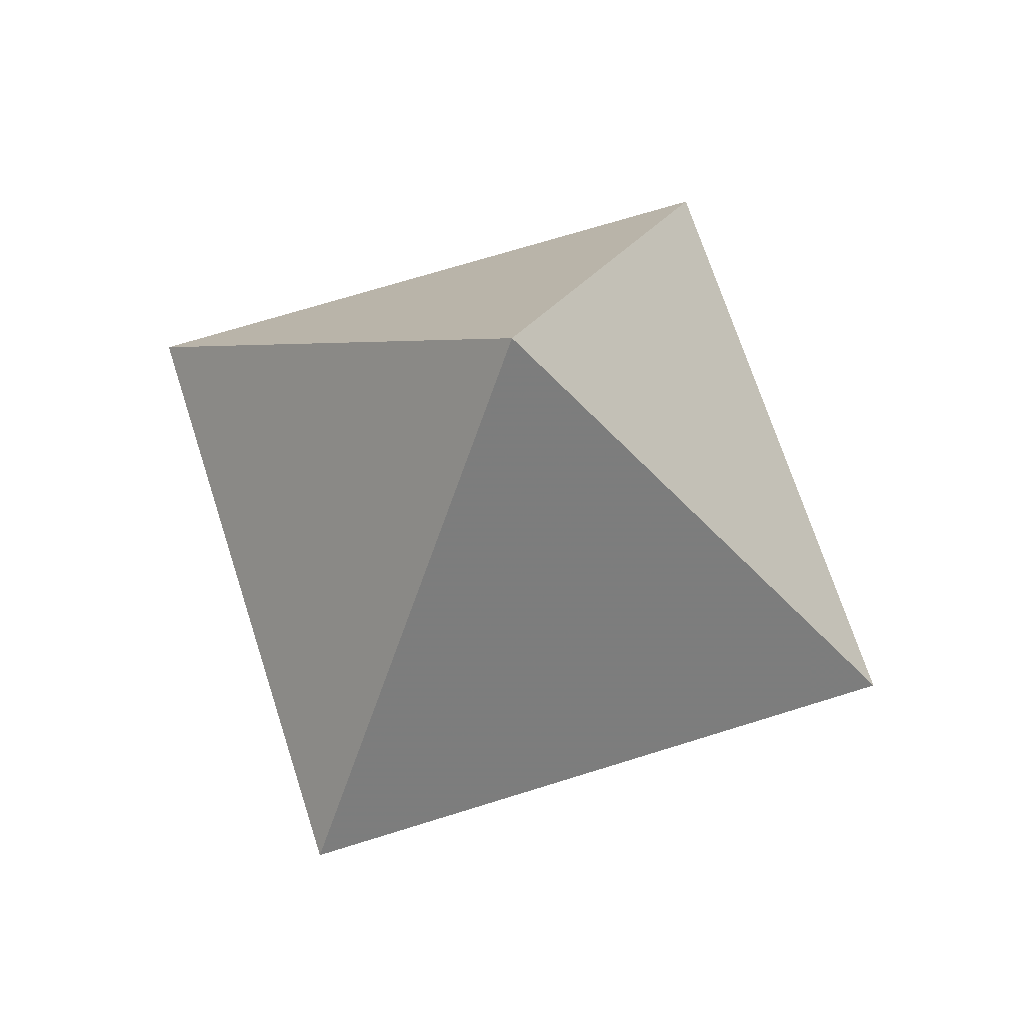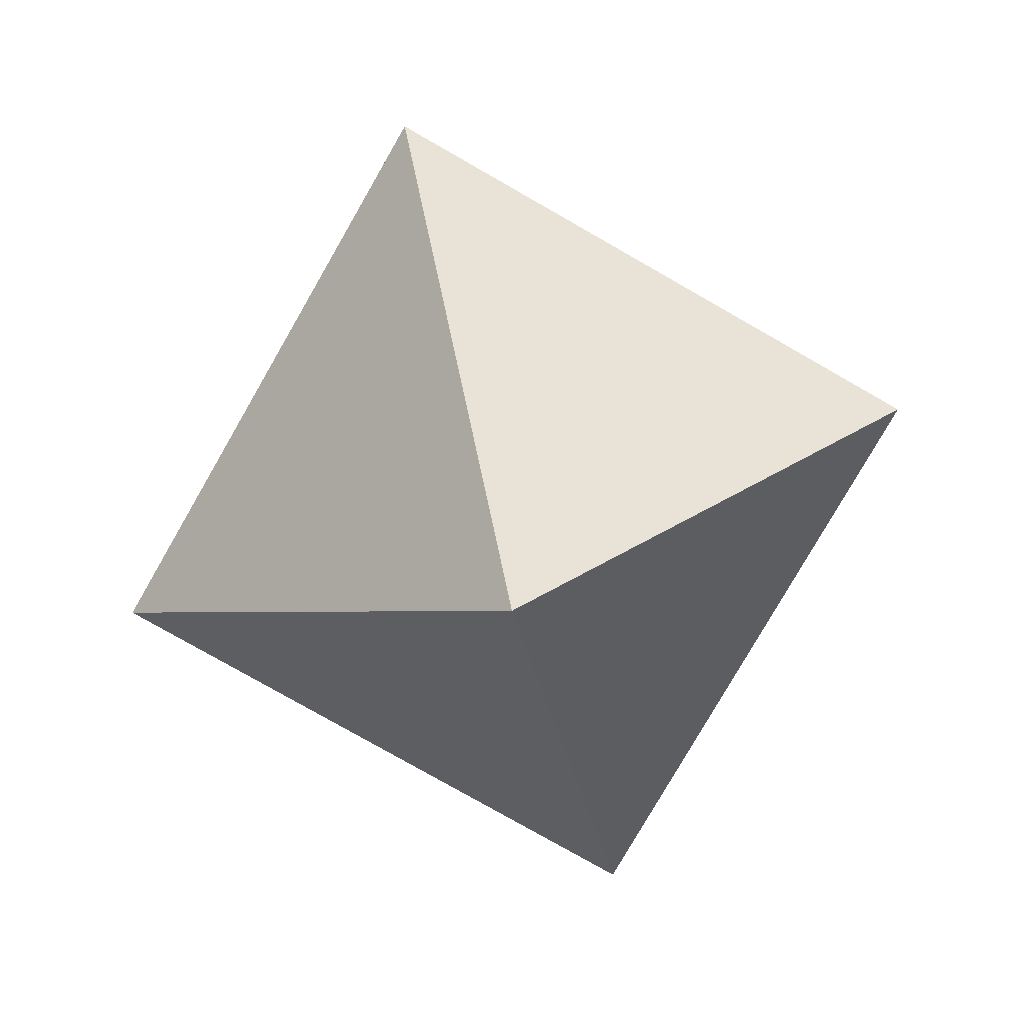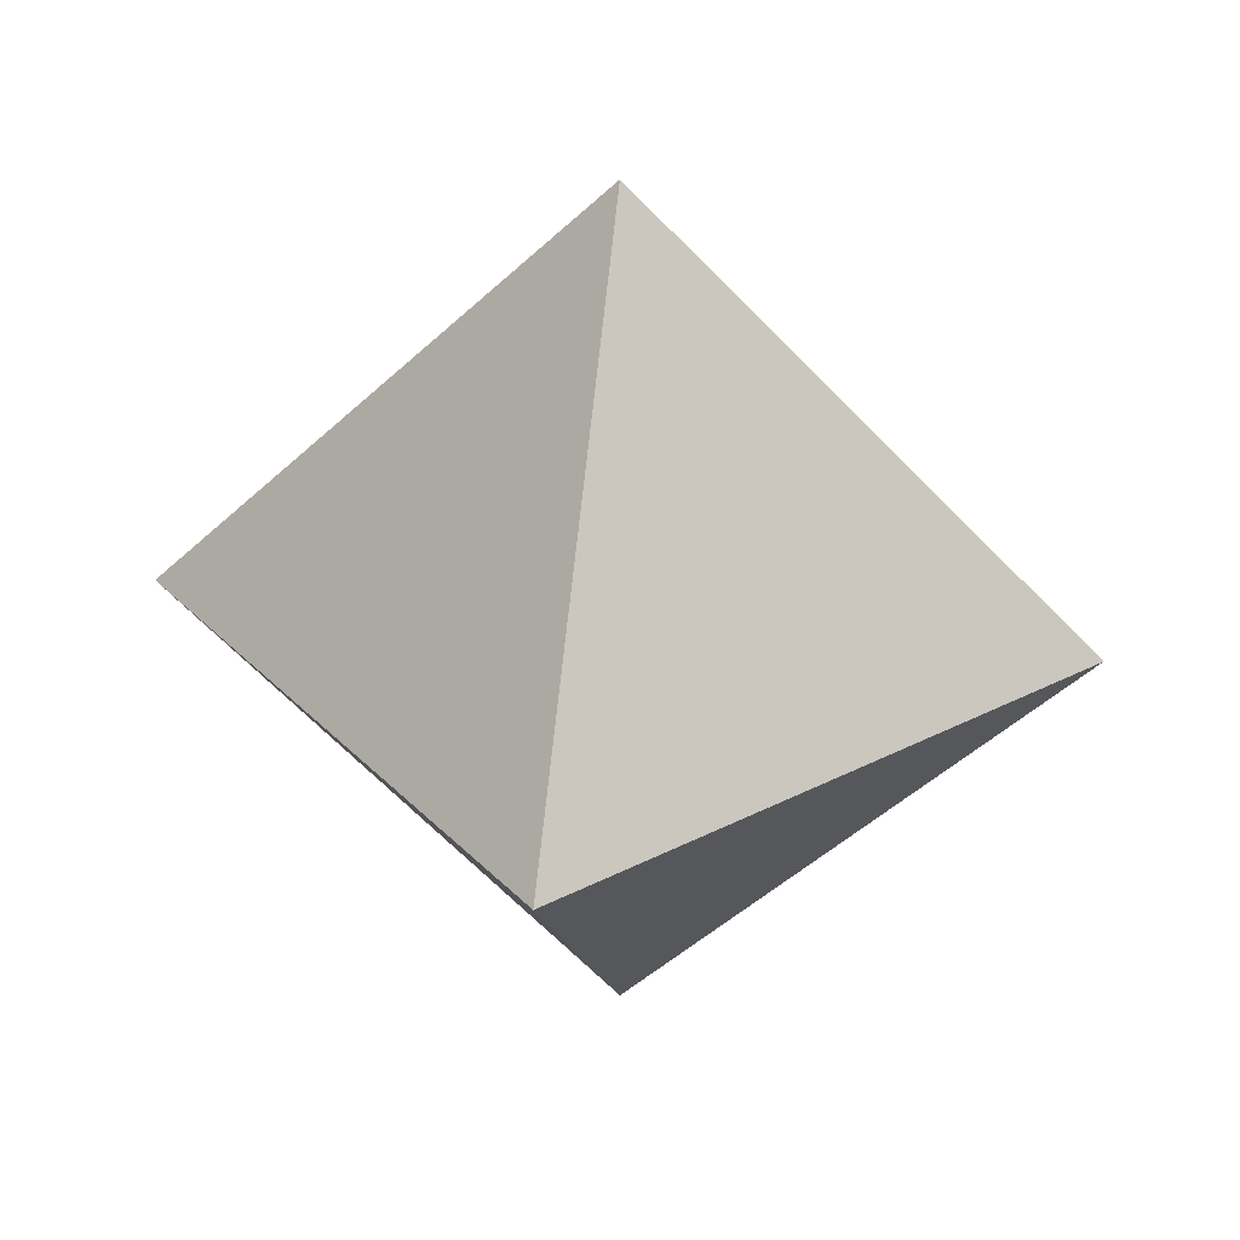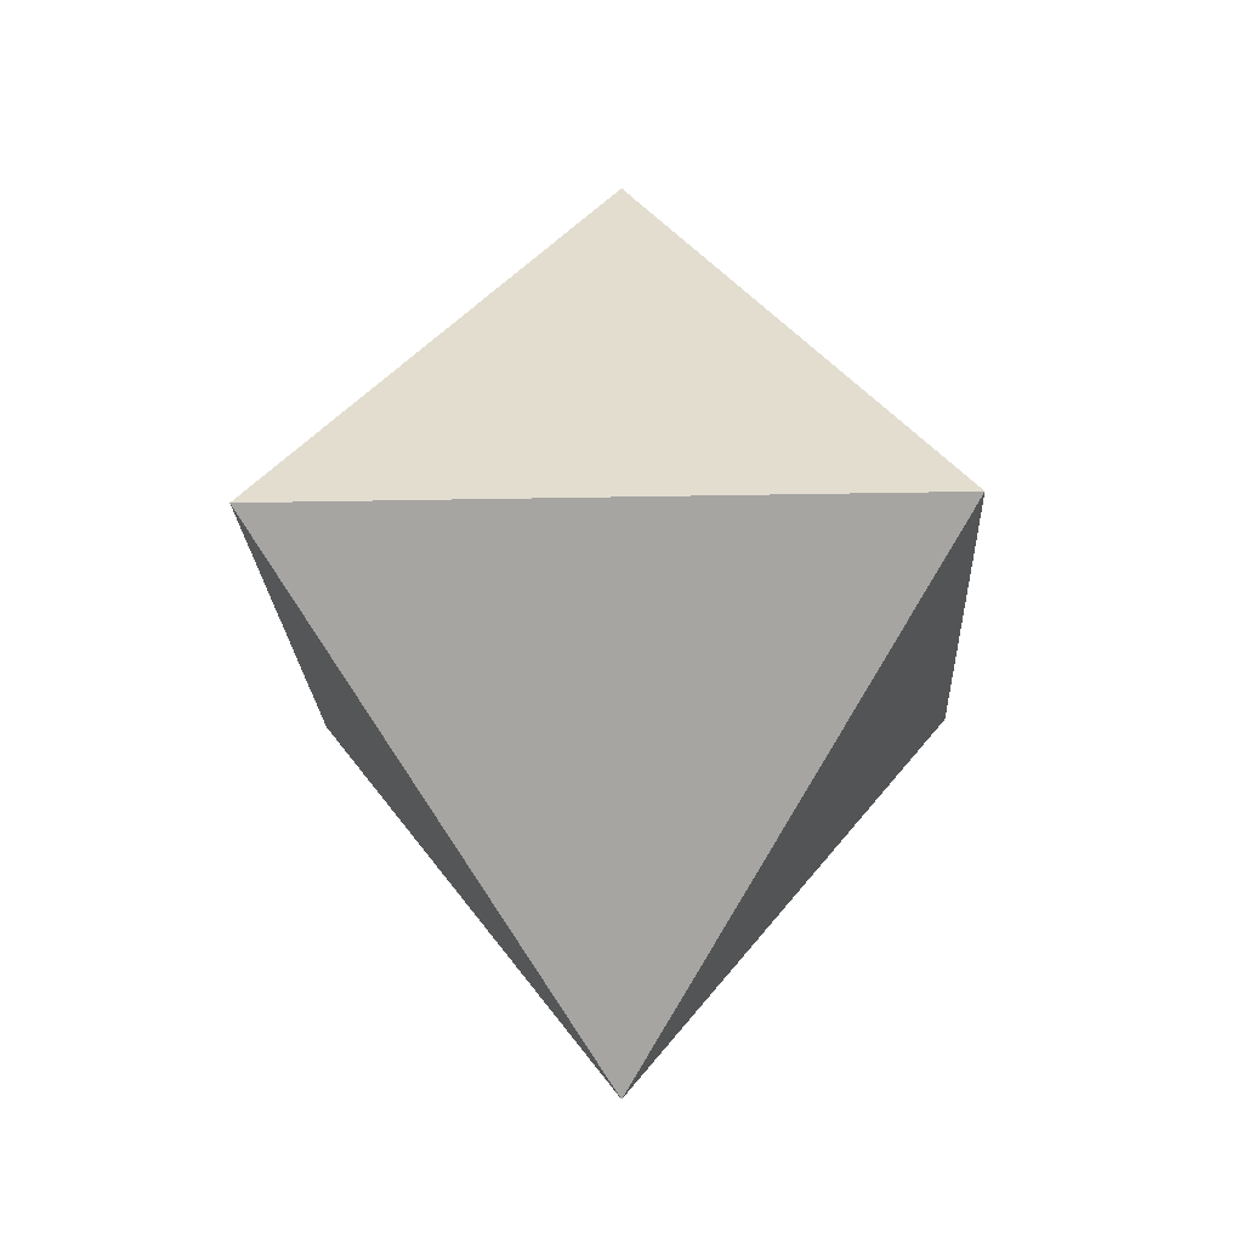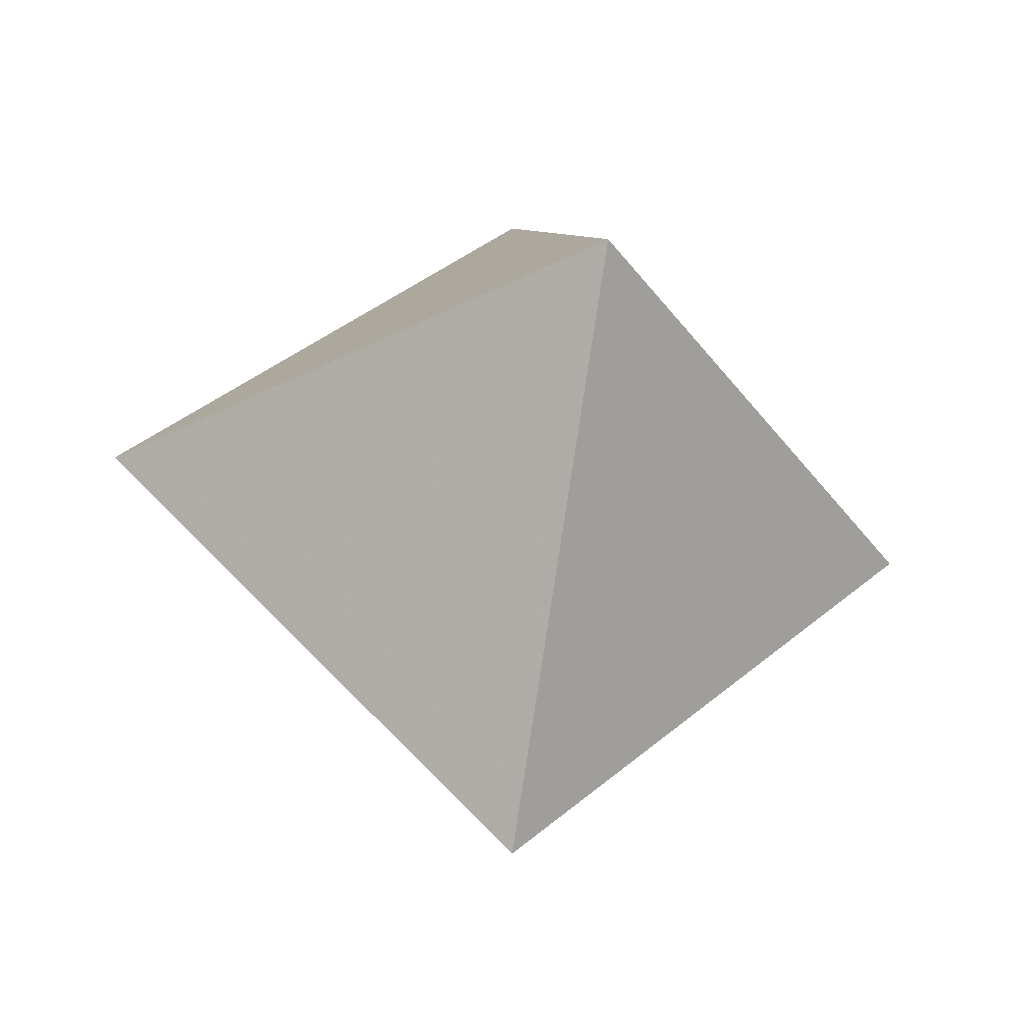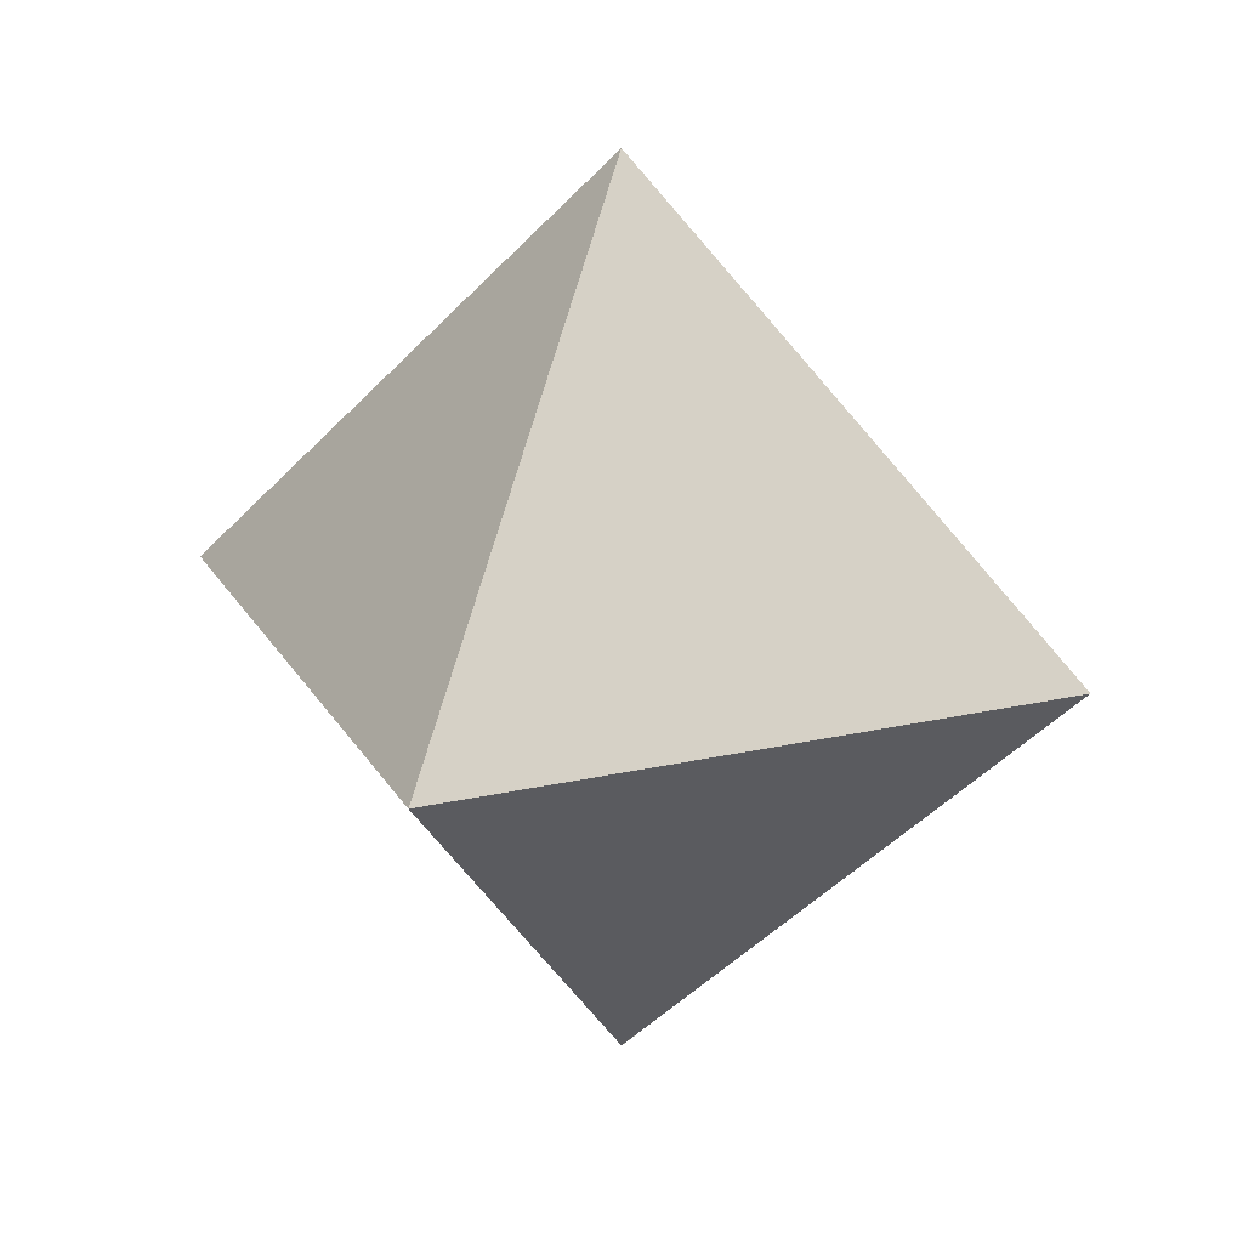
<metadata>
{"format":"obj","ext":"obj","renderer":"f3d","projection":"perspective","resolution":1024,"background":"white","views":[{"elev":67.8,"azim":-62.6,"up":"+Y"},{"elev":-77.7,"azim":-164.8,"up":"+Z"},{"elev":32.4,"azim":-170.9,"up":"+Z"},{"elev":-19.2,"azim":-42.6,"up":"+Y"},{"elev":-38.6,"azim":77.6,"up":"+Z"},{"elev":21.6,"azim":112.7,"up":"+Y"}]}
</metadata>
<code>
v 0.806 -0.5403 -0.04872
v 0.806 -0.5359 -0.04429
v 0.8105 -0.5403 -0.04429
v 0.806 -0.5447 -0.04429
v 0.8016 -0.5403 -0.04429
v 0.806 -0.5403 -0.03986
f 1 2 3
f 1 3 4
f 1 4 5
f 1 5 2
f 2 5 6
f 2 6 3
f 3 6 4
f 4 6 5

</code>
